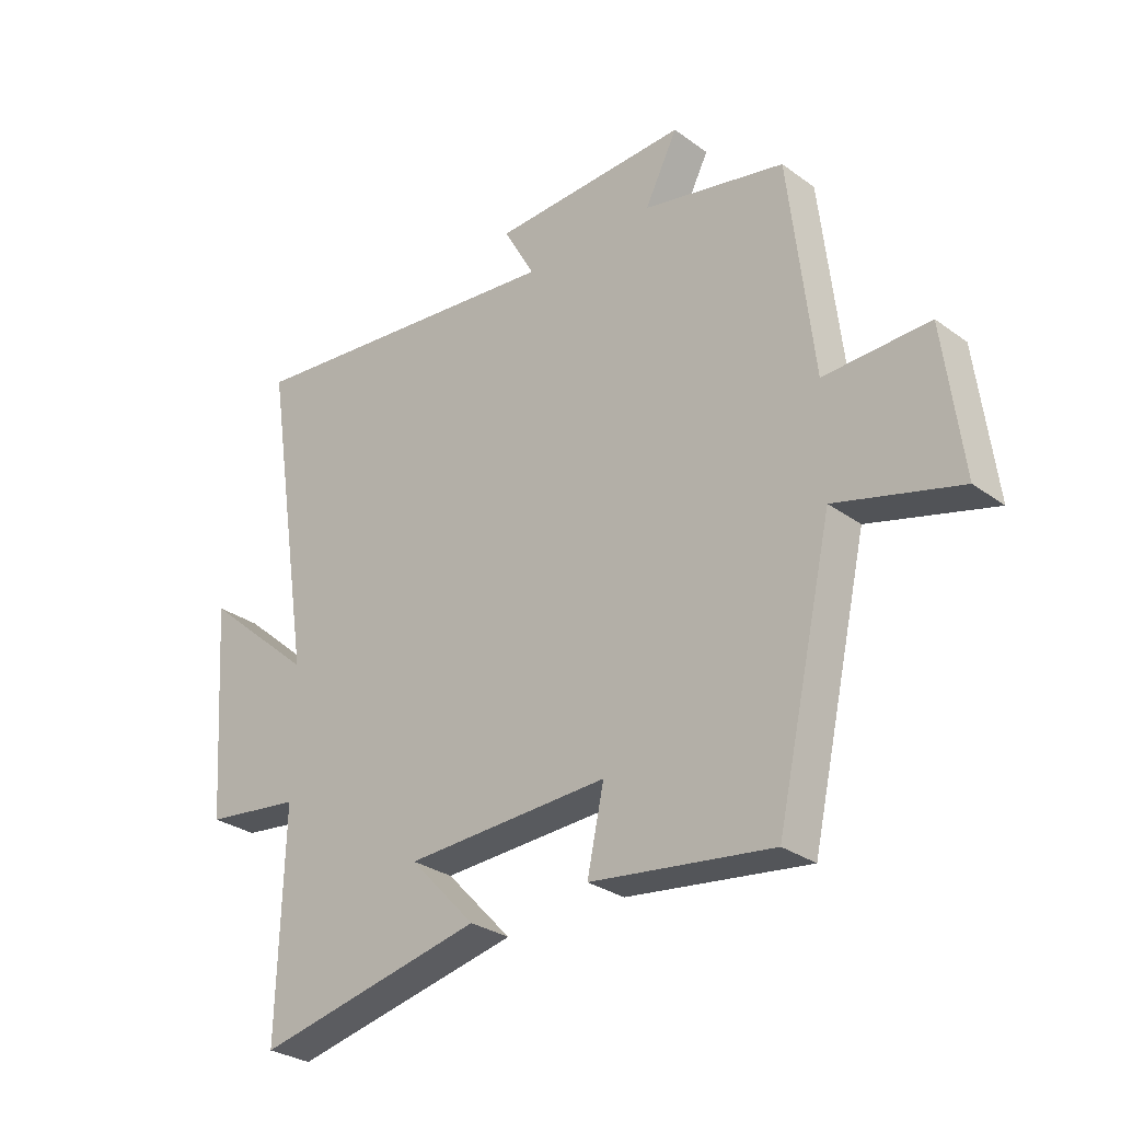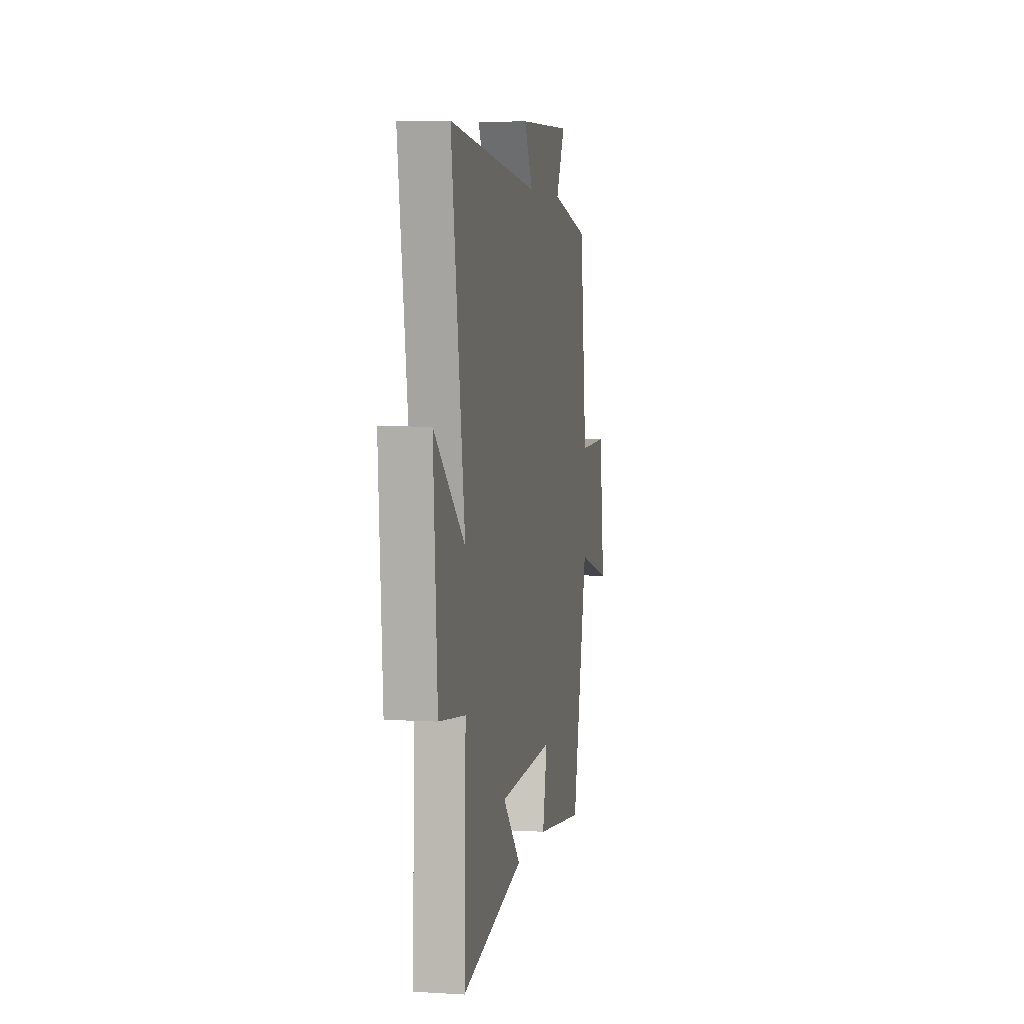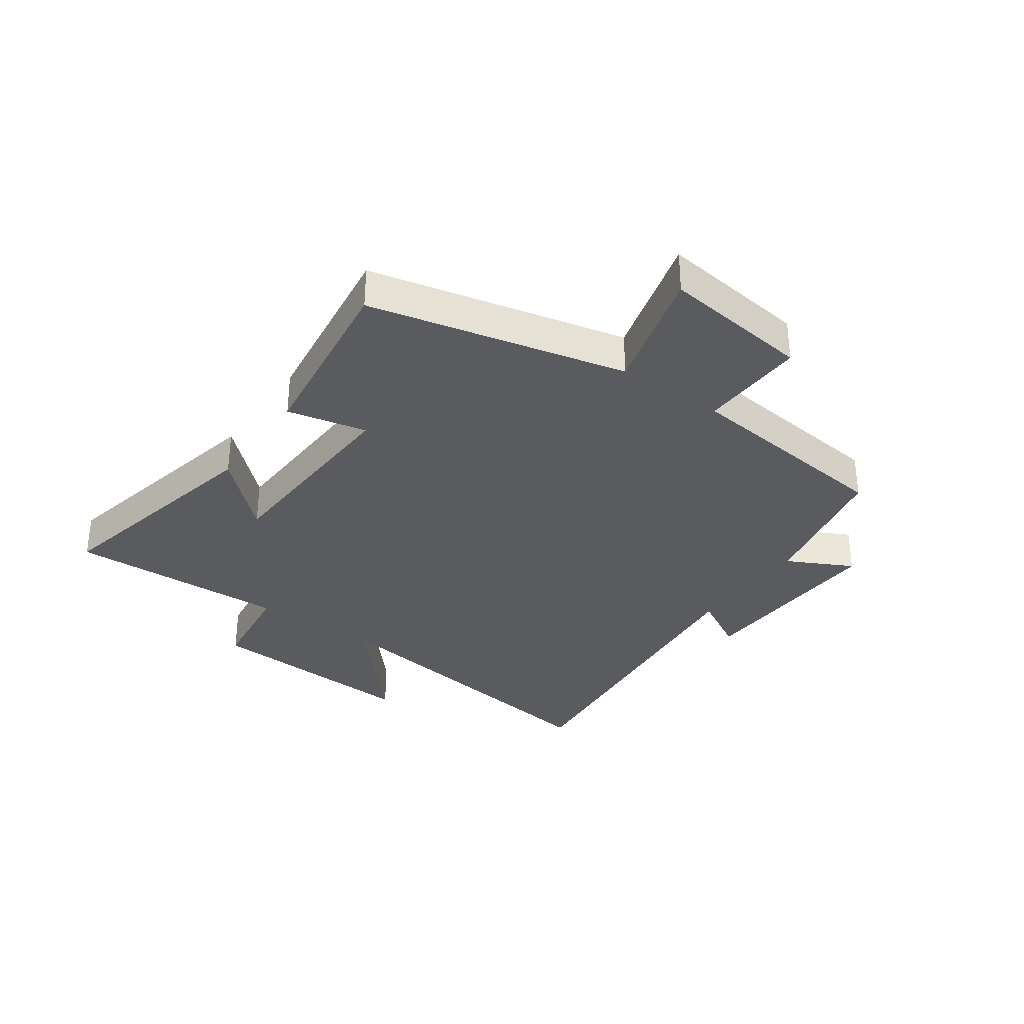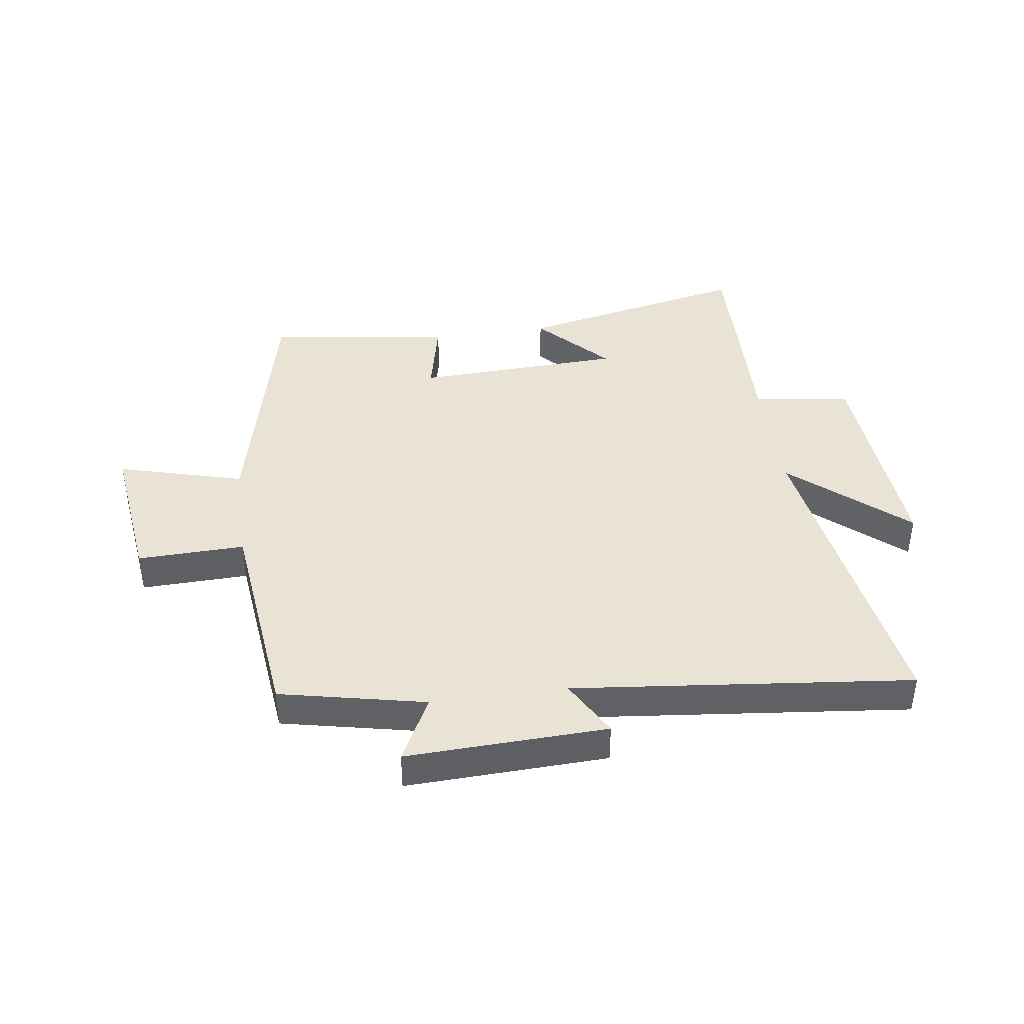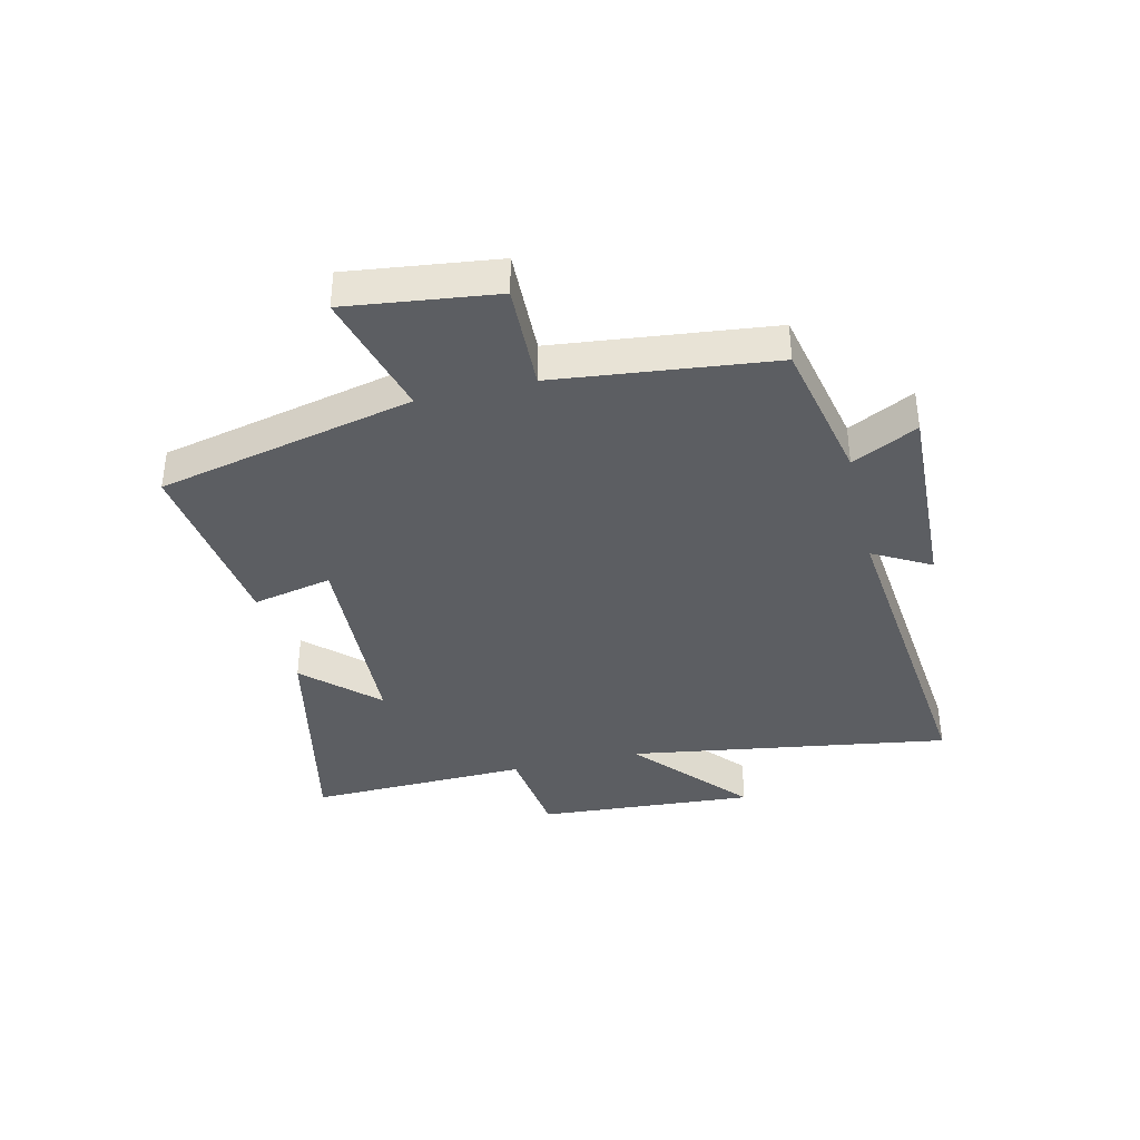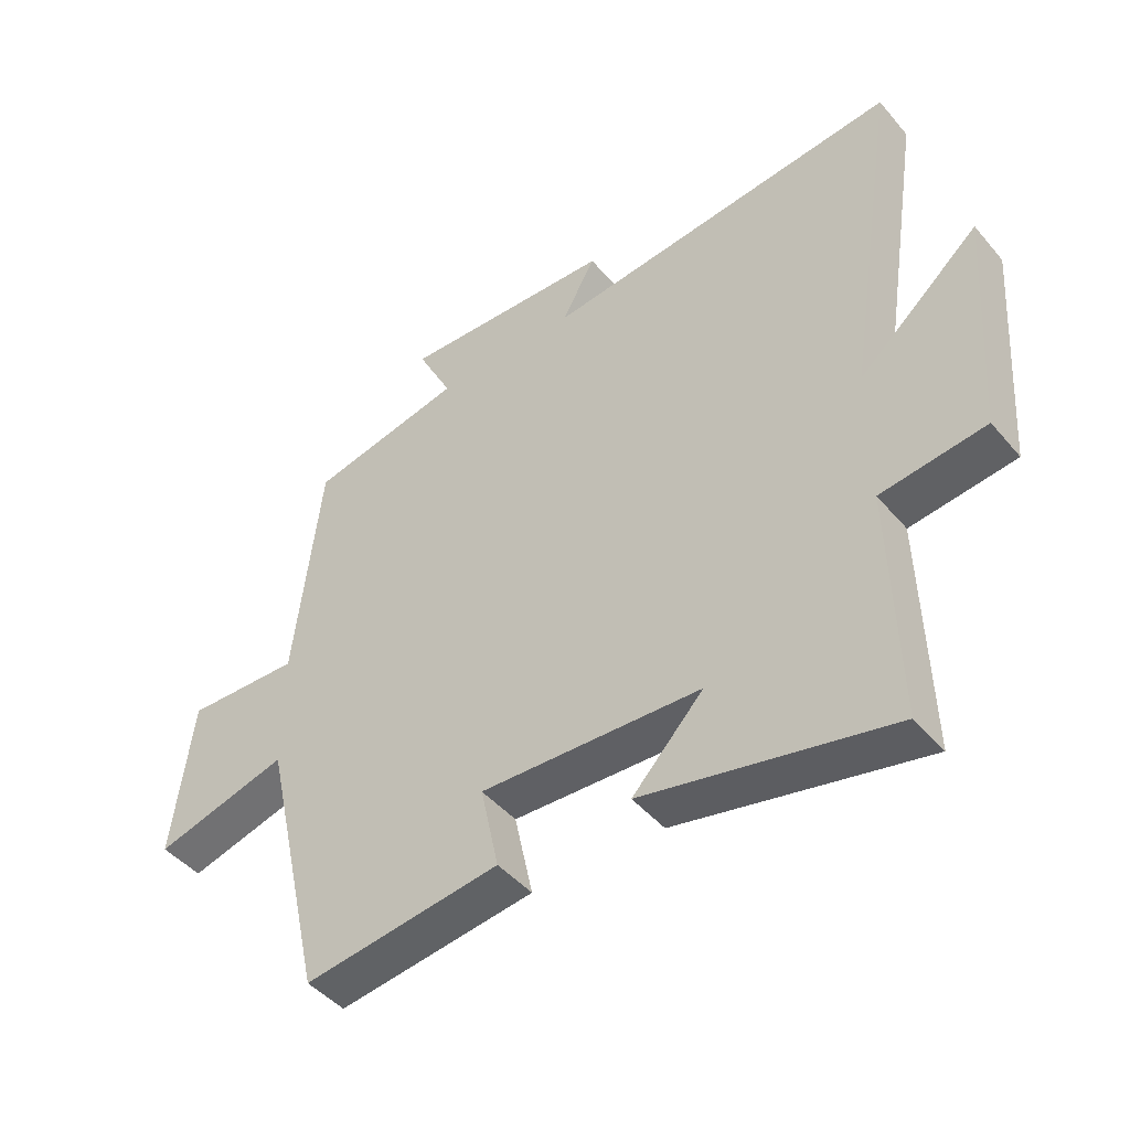
<metadata>
{"format":"obj","ext":"obj","renderer":"f3d","projection":"perspective","resolution":1024,"background":"white","views":[{"elev":-29.2,"azim":-136.9,"up":"+Z"},{"elev":5.1,"azim":100.8,"up":"+Z"},{"elev":-33.1,"azim":-125.1,"up":"+Y"},{"elev":41.0,"azim":-7.8,"up":"+Y"},{"elev":-38.0,"azim":-76.6,"up":"+Y"},{"elev":-45.5,"azim":37.6,"up":"+Z"}]}
</metadata>
<code>
v 0.585 0.07 0.559
v 0.5 0.07 0.013
v 0.692 0.07 0.18
v 0.666 0.07 -0.19
v 0.5 0.07 -0.211
v 0.51 0.07 -0.585
v 0.118 0.07 -0.5
v 0.231 0.07 -0.381
v -0.119 0.07 -0.365
v -0.09 0.07 -0.5
v -0.402 0.07 -0.541
v -0.5 0.07 -0.107
v -0.713 0.07 -0.165
v -0.681 0.07 0.087
v -0.5 0.07 0.081
v -0.458 0.07 0.448
v -0.213 0.07 0.5
v -0.269 0.07 0.611
v 0.069 0.07 0.597
v 0.015 0.07 0.5
v 0.585 0 0.559
v 0.5 0 0.013
v 0.692 0 0.18
v 0.666 0 -0.19
v 0.5 0 -0.211
v 0.51 0 -0.585
v 0.118 0 -0.5
v 0.231 0 -0.381
v -0.119 0 -0.365
v -0.09 0 -0.5
v -0.402 0 -0.541
v -0.5 0 -0.107
v -0.713 0 -0.165
v -0.681 0 0.087
v -0.5 0 0.081
v -0.458 0 0.448
v -0.213 0 0.5
v -0.269 0 0.611
v 0.069 0 0.597
v 0.015 0 0.5
f 17 18 19 20
f 15 16 17 20
f 15 20 1 2
f 12 13 14 15
f 12 15 2
f 9 10 11 12
f 8 9 12 2
f 5 6 7 8
f 5 8 2 3
f 3 4 5
f 40 39 38 37
f 40 37 36 35
f 22 21 40 35
f 35 34 33 32
f 22 35 32
f 32 31 30 29
f 22 32 29 28
f 28 27 26 25
f 23 22 28 25
f 25 24 23
f 1 21 22 2
f 2 22 23 3
f 3 23 24 4
f 4 24 25 5
f 5 25 26 6
f 6 26 27 7
f 7 27 28 8
f 8 28 29 9
f 9 29 30 10
f 10 30 31 11
f 11 31 32 12
f 12 32 33 13
f 13 33 34 14
f 14 34 35 15
f 15 35 36 16
f 16 36 37 17
f 17 37 38 18
f 18 38 39 19
f 19 39 40 20
f 20 40 21 1

</code>
